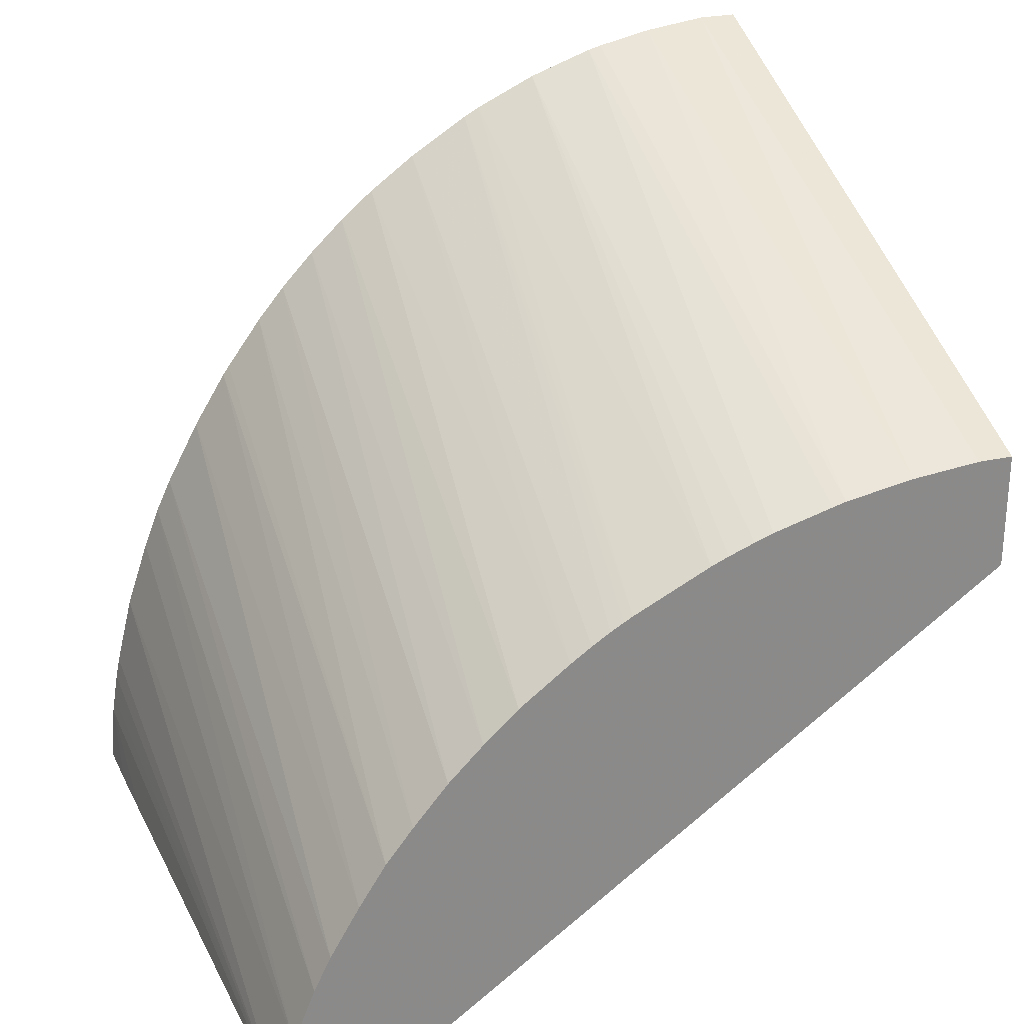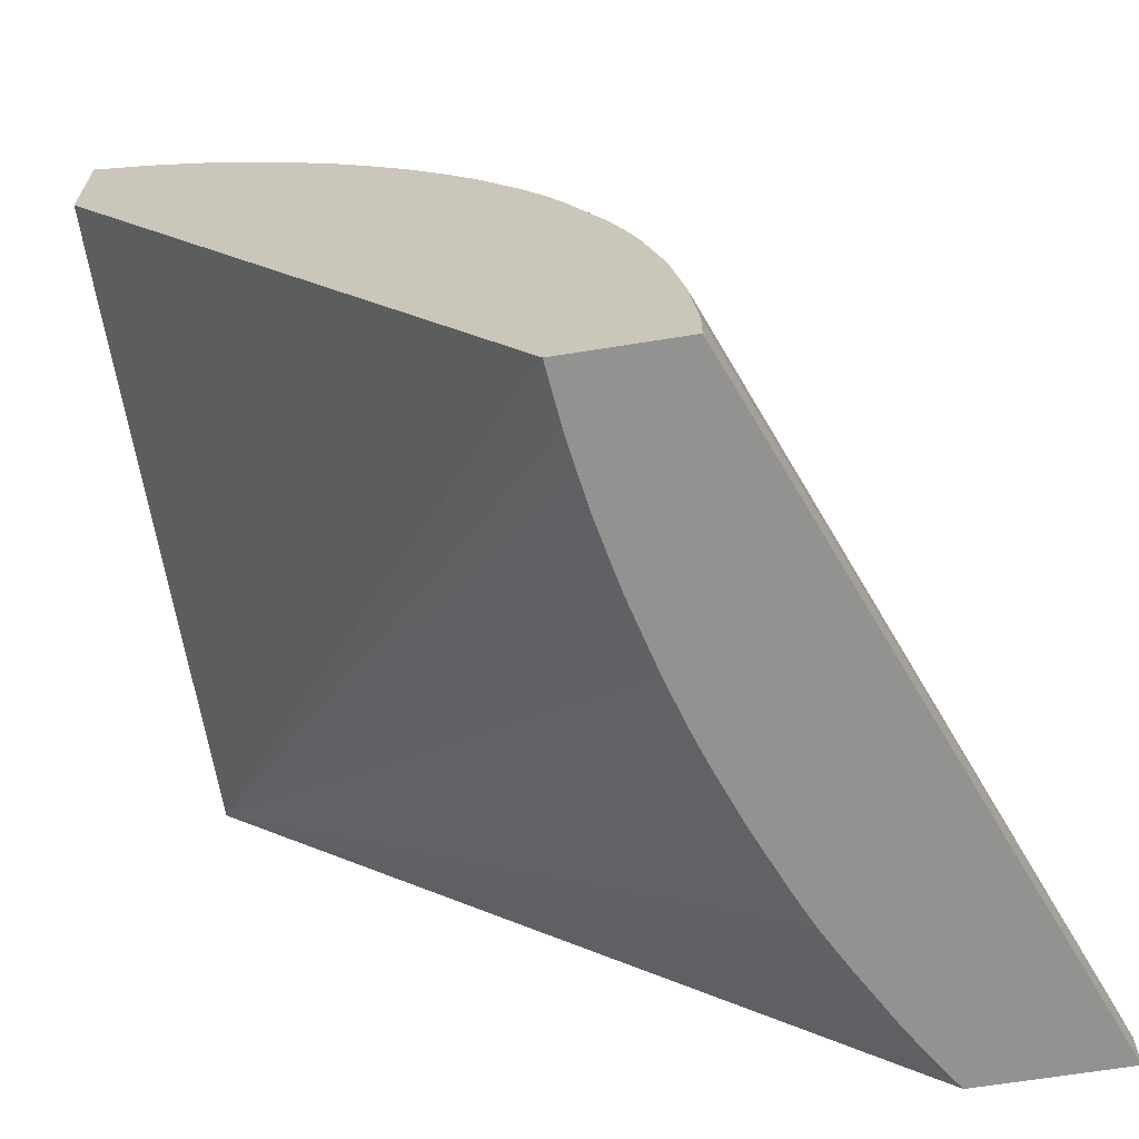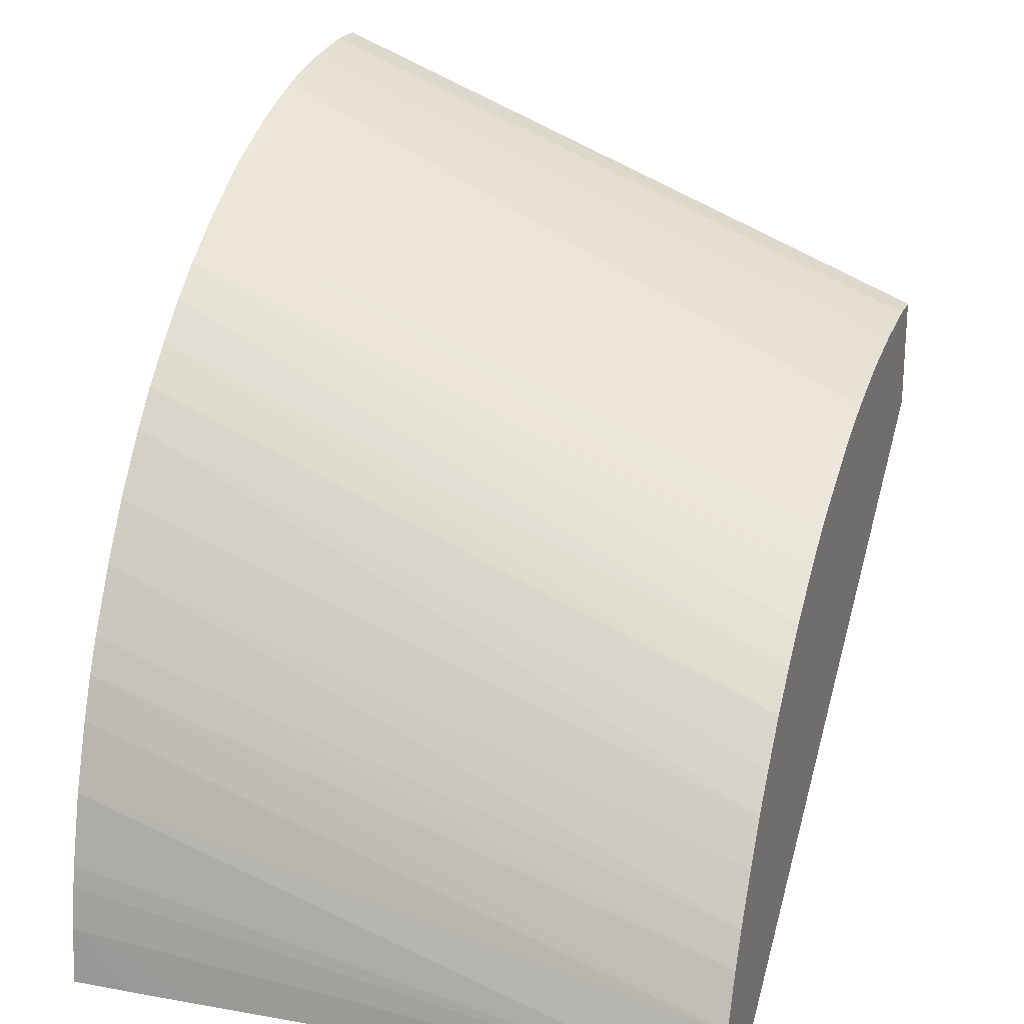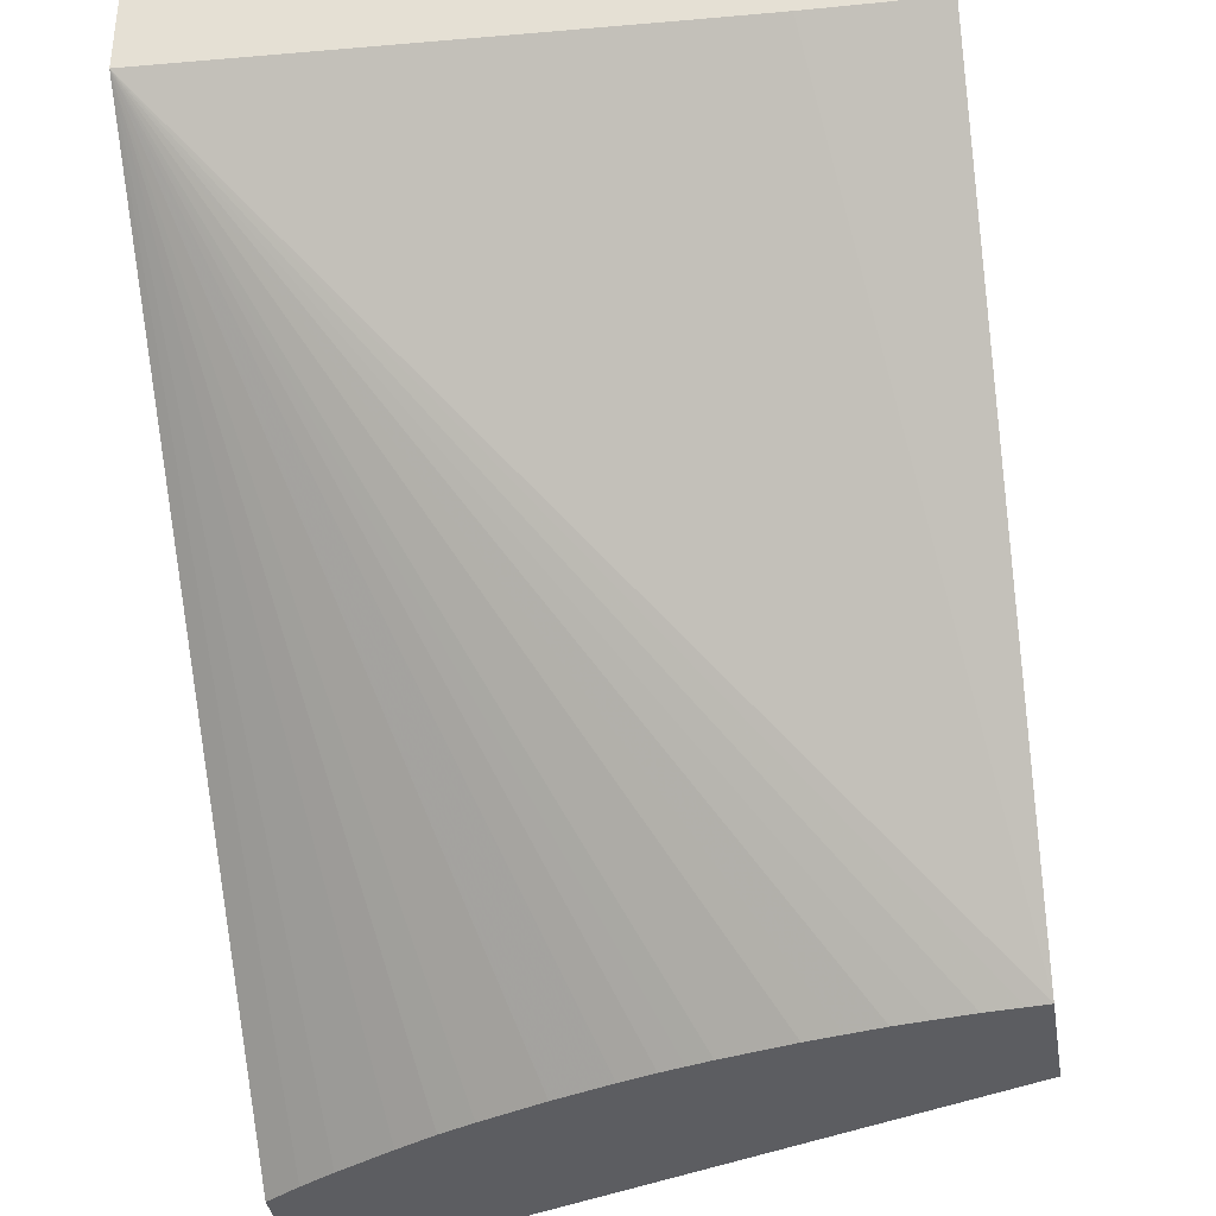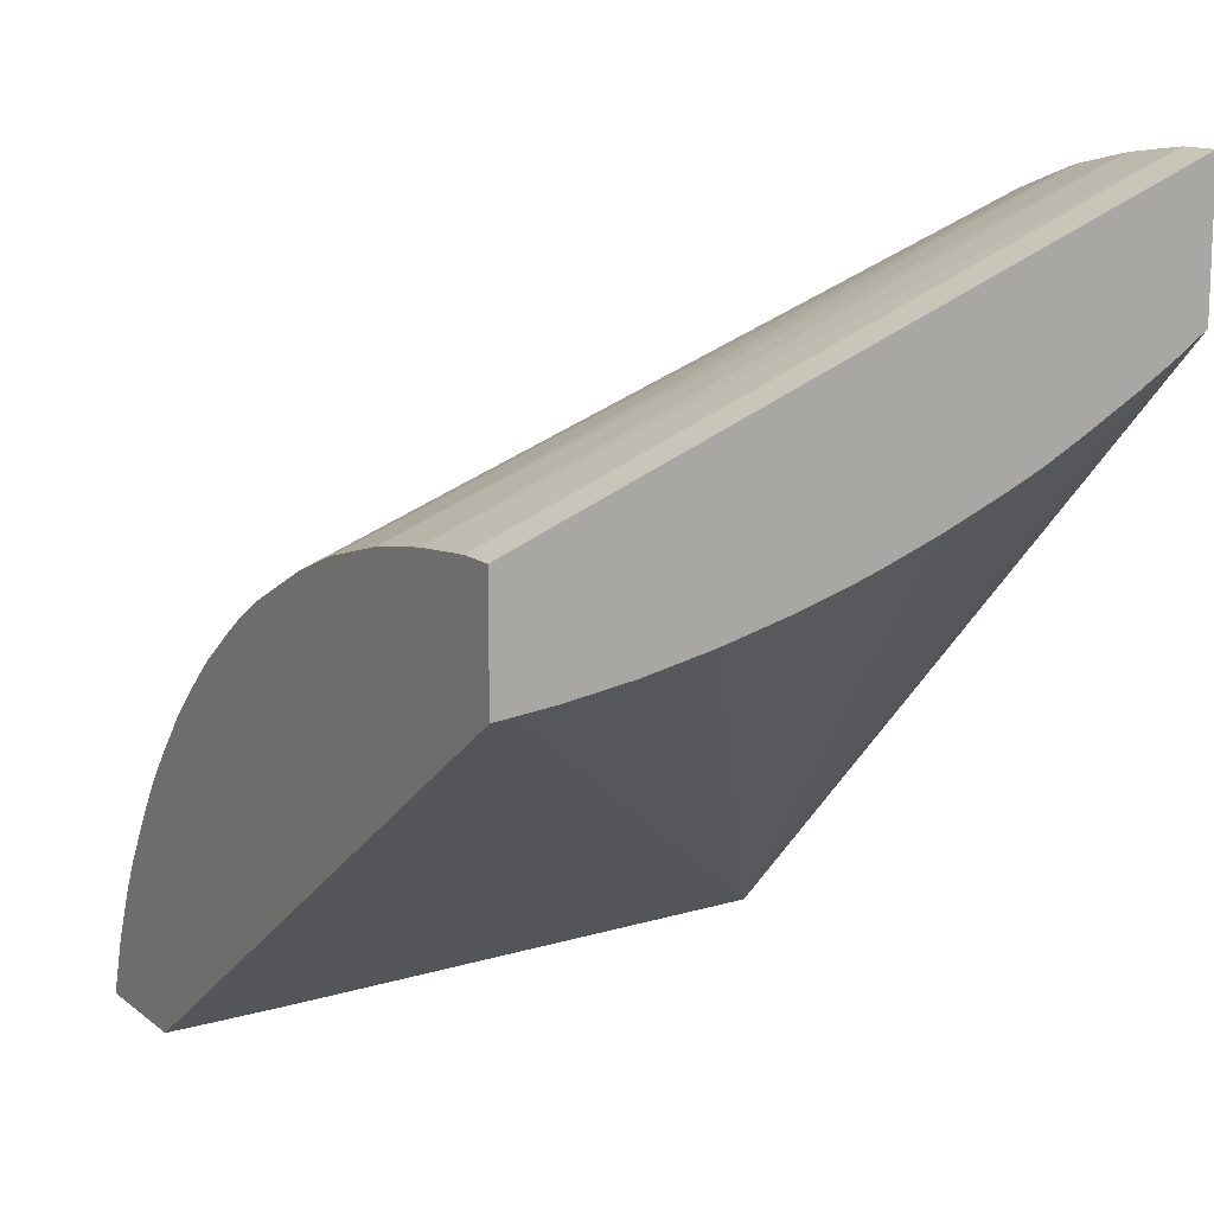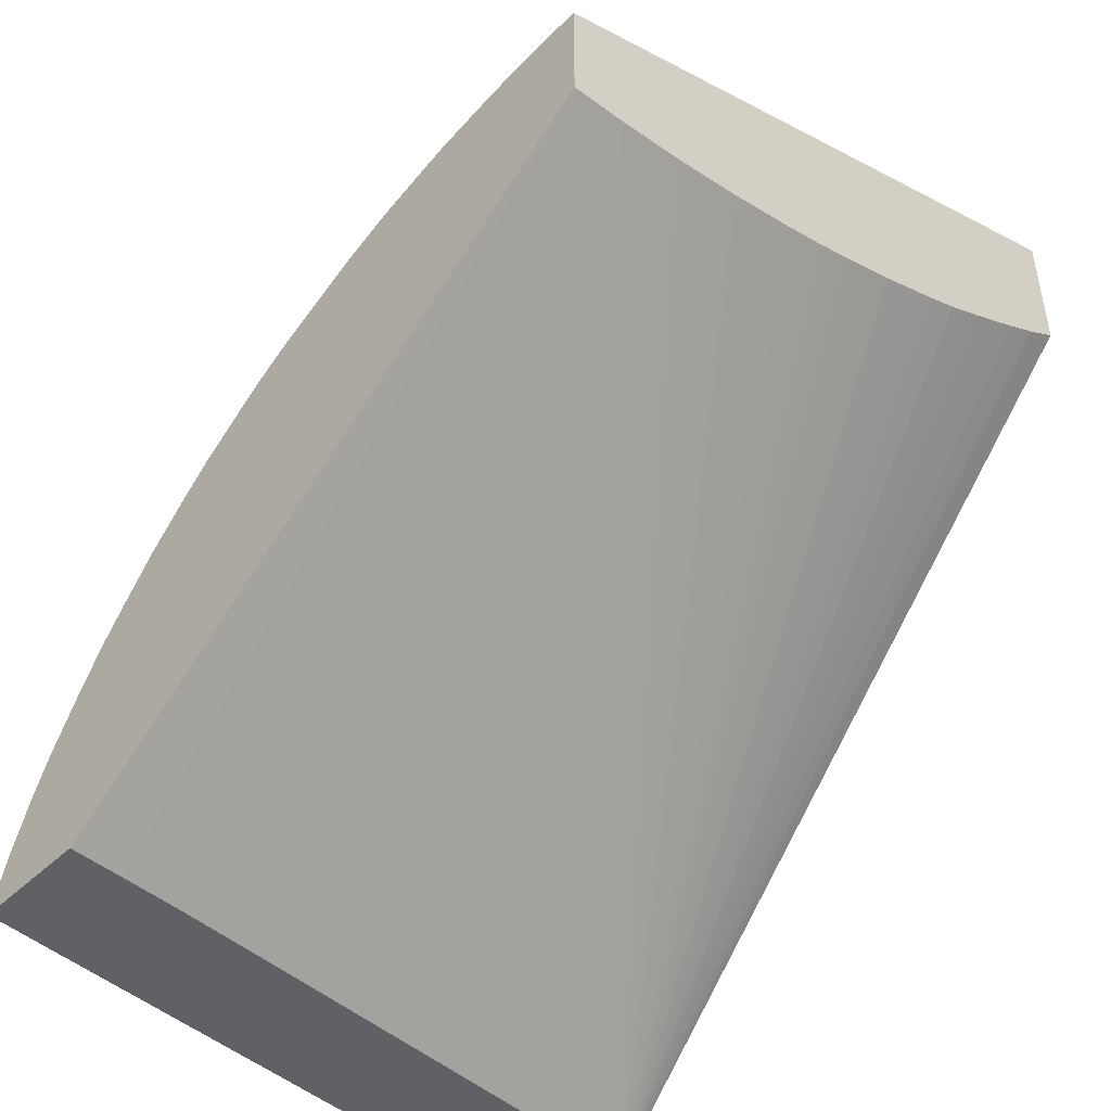
<metadata>
{"format":"obj","ext":"obj","renderer":"f3d","projection":"perspective","resolution":1024,"background":"white","views":[{"elev":26.2,"azim":70.4,"up":"+Y"},{"elev":-66.3,"azim":99.1,"up":"+Z"},{"elev":21.9,"azim":19.5,"up":"+Y"},{"elev":-36.8,"azim":9.1,"up":"+Z"},{"elev":13.3,"azim":148.5,"up":"+Y"},{"elev":-46.6,"azim":137.3,"up":"+Y"}]}
</metadata>
<code>
v -0.1257 1.009 0.1936
v -0.1111 1.009 0.1931
v -0.1257 1.011 0.1934
v -0.1257 1.009 0.1643
v -0.1257 1.024 0.1923
v -0.09285 1.009 0.1924
v -0.02408 1.009 0.1589
v -0.1257 1.18 -0.0001116
v -0.1169 1.174 -0.0001116
v -0.1125 1.171 -0.0001116
v -0.1082 1.169 -0.0001116
v -0.09367 1.161 -0.0001116
v -0.0837 1.155 -0.0001116
v -0.075 1.151 -0.0001116
v -0.05886 1.145 -0.0001116
v -0.04438 1.139 -0.0001116
v -0.03999 1.138 -0.0001116
v -0.03571 1.136 -0.0001116
v -0.02996 1.135 -0.0001116
v -0.02408 1.133 -0.0001116
v -0.00669 1.129 -0.0001116
v 0.001915 1.127 -0.0001116
v 0.01072 1.125 -0.0001116
v 0.0193 1.124 -0.0001116
v 0.02812 1.123 -0.0001116
v 0.03686 1.122 -0.0001116
v 0.04208 1.121 -0.0001116
v 0.04208 1.009 0.1865
v -0.1257 1.028 0.1916
v -0.00692 1.009 0.158
v -0.1257 1.216 -0.0001116
v 0.04208 1.15 -0.0001116
v 0.04208 1.009 0.1563
v 0.02812 1.009 0.1566
v 0.01072 1.009 0.1572
v 0.04208 1.024 0.1819
v -0.1257 1.059 0.1849
v -0.1257 1.041 0.1894
v -0.1257 1.035 0.1905
v -0.1257 1.216 0.009879
v 0.04208 1.15 0.008704
v 0.04208 1.038 0.1764
v -0.1257 1.087 0.1749
v -0.1257 1.077 0.1791
v -0.1257 1.214 0.02611
v 0.04208 1.148 0.02611
v 0.04208 1.15 0.01215
v 0.04208 1.047 0.1721
v -0.1257 1.096 0.1709
v -0.1257 1.211 0.04057
v 0.04208 1.145 0.04351
v 0.04208 1.148 0.02956
v 0.04208 1.057 0.1661
v -0.1257 1.112 0.1621
v -0.1257 1.21 0.04395
v 0.04208 1.144 0.04696
v 0.04208 1.059 0.1647
v -0.1257 1.126 0.1534
v -0.1257 1.204 0.06091
v 0.04208 1.14 0.06194
v 0.04208 1.07 0.1579
v -0.1257 1.129 0.1518
v -0.1257 1.196 0.07688
v 0.04208 1.134 0.07756
v 0.04208 1.136 0.0731
v 0.04208 1.139 0.06664
v 0.04208 1.078 0.1511
v -0.1257 1.142 0.1424
v -0.1257 1.194 0.08095
v 0.04208 1.125 0.09691
v 0.04208 1.089 0.1424
v -0.1257 1.15 0.1351
v -0.1257 1.186 0.09324
v 0.04208 1.121 0.1024
v 0.04208 1.123 0.09906
v 0.04208 1.097 0.1336
v -0.1257 1.16 0.1264
v -0.1257 1.184 0.09646
v 0.04208 1.119 0.107
v 0.04208 1.105 0.1249
v -0.1257 1.168 0.1174
v -0.1257 1.176 0.1085
v 0.04208 1.115 0.1122
f 1 2 3
f 1 3 5
f 1 5 29
f 1 29 39
f 1 39 38
f 1 38 37
f 1 37 44
f 1 44 43
f 1 43 49
f 1 49 54
f 1 54 58
f 1 58 62
f 1 62 68
f 1 68 72
f 1 72 77
f 1 77 81
f 1 81 82
f 1 82 78
f 1 78 73
f 1 73 69
f 1 69 63
f 1 63 59
f 1 59 55
f 1 55 50
f 1 50 45
f 1 45 40
f 1 40 31
f 1 31 8
f 1 8 4
f 1 4 7
f 1 7 30
f 1 30 35
f 1 35 34
f 1 34 33
f 1 33 28
f 1 28 6
f 1 6 2
f 2 5 3
f 2 6 5
f 4 8 9
f 4 9 10
f 4 10 11
f 4 11 12
f 4 12 13
f 4 13 14
f 4 14 15
f 4 15 16
f 4 16 17
f 4 17 18
f 4 18 19
f 4 19 20
f 4 20 21
f 4 21 22
f 4 22 23
f 4 23 24
f 4 24 25
f 4 25 26
f 4 26 27
f 4 27 7
f 5 6 28
f 5 28 29
f 7 27 30
f 8 31 32
f 8 32 27
f 8 27 26
f 8 26 25
f 8 25 24
f 8 24 23
f 8 23 22
f 8 22 21
f 8 21 20
f 8 20 19
f 8 19 18
f 8 18 17
f 8 17 16
f 8 16 15
f 8 15 14
f 8 14 13
f 8 13 12
f 8 12 11
f 8 11 10
f 8 10 9
f 27 32 41
f 27 41 47
f 27 47 46
f 27 46 52
f 27 52 51
f 27 51 56
f 27 56 60
f 27 60 66
f 27 66 65
f 27 65 64
f 27 64 70
f 27 70 75
f 27 75 74
f 27 74 79
f 27 79 83
f 27 83 80
f 27 80 76
f 27 76 71
f 27 71 67
f 27 67 61
f 27 61 57
f 27 57 53
f 27 53 48
f 27 48 42
f 27 42 36
f 27 36 28
f 27 28 33
f 27 33 34
f 27 34 35
f 27 35 30
f 28 36 37
f 28 37 38
f 28 38 39
f 28 39 29
f 31 40 41
f 31 41 32
f 36 42 43
f 36 43 44
f 36 44 37
f 40 45 46
f 40 46 47
f 40 47 41
f 42 48 49
f 42 49 43
f 45 50 51
f 45 51 52
f 45 52 46
f 48 53 54
f 48 54 49
f 50 55 51
f 51 55 56
f 53 57 54
f 54 57 58
f 55 59 60
f 55 60 56
f 57 61 58
f 58 61 62
f 59 63 64
f 59 64 65
f 59 65 66
f 59 66 60
f 61 67 68
f 61 68 62
f 63 69 70
f 63 70 64
f 67 71 72
f 67 72 68
f 69 73 74
f 69 74 75
f 69 75 70
f 71 76 77
f 71 77 72
f 73 78 74
f 74 78 79
f 76 80 81
f 76 81 77
f 78 82 83
f 78 83 79
f 80 83 82
f 80 82 81

</code>
